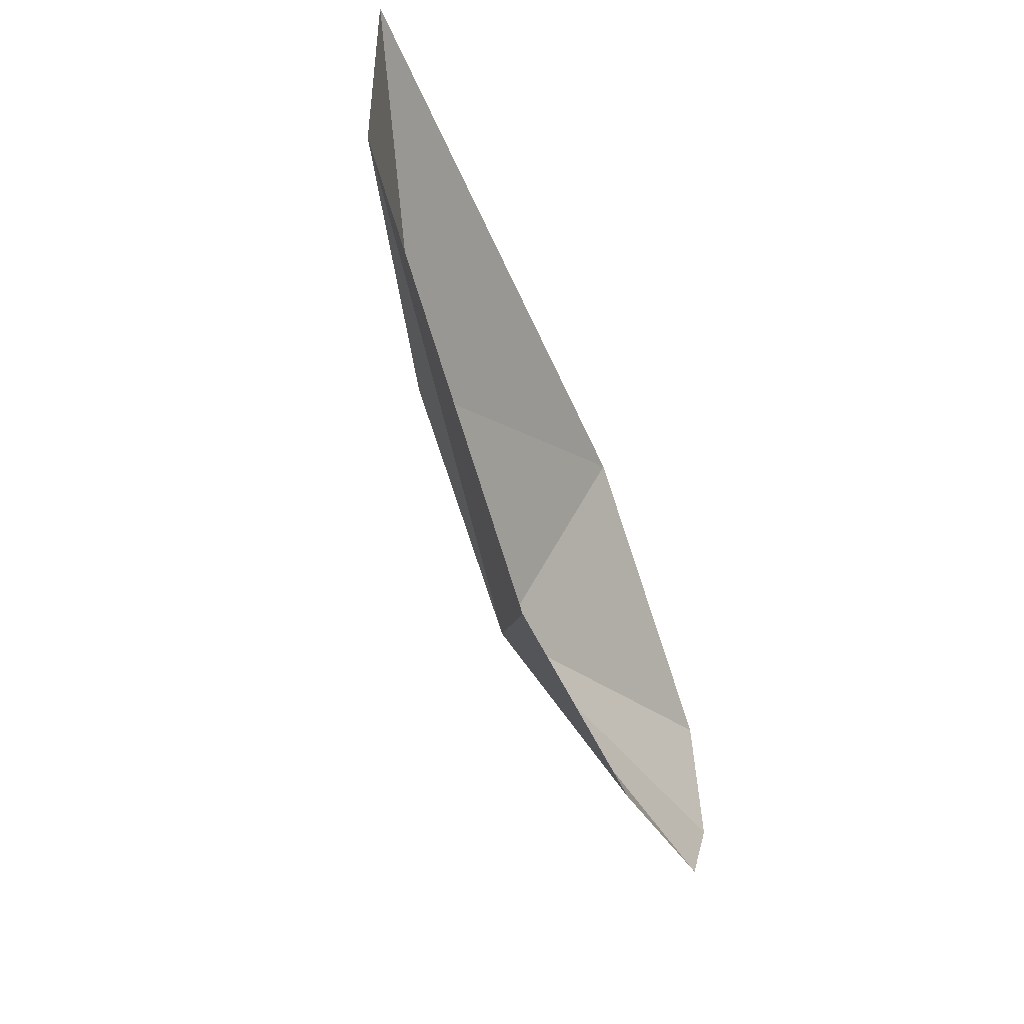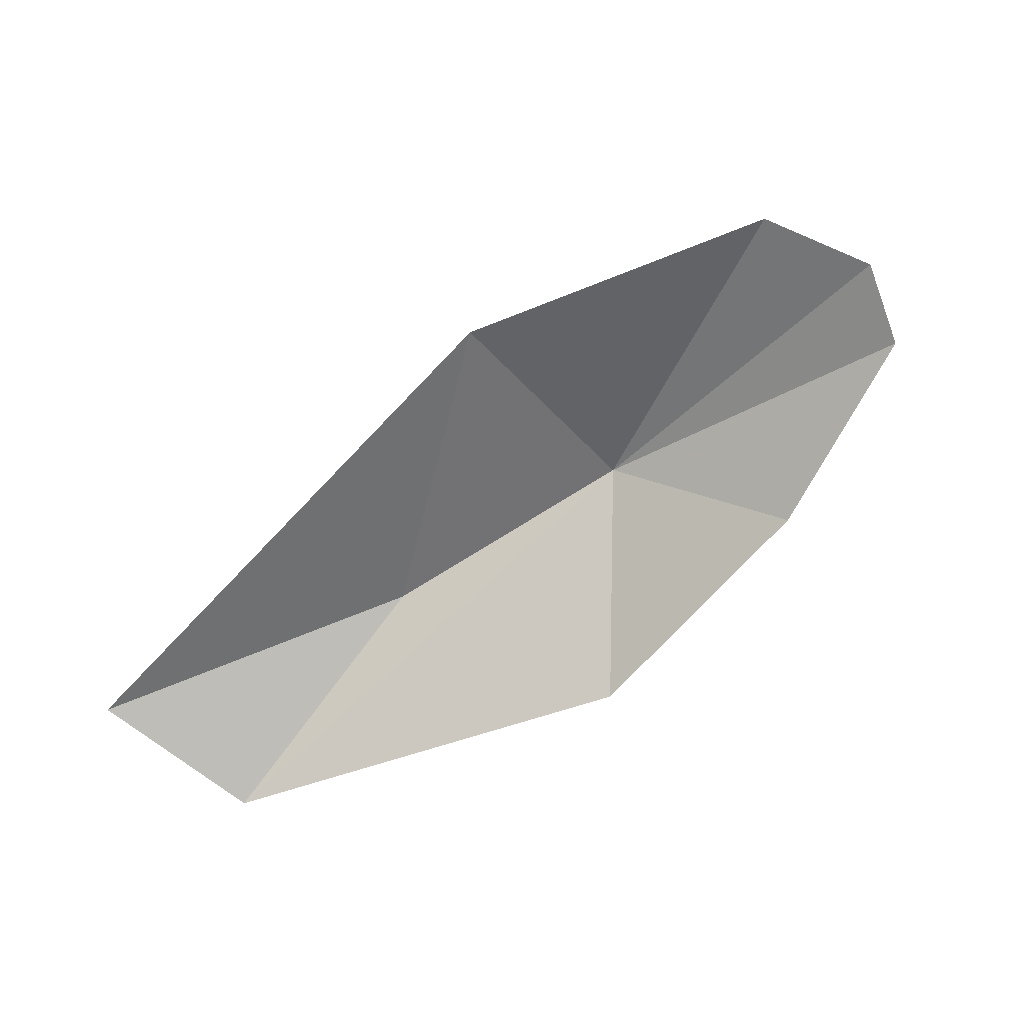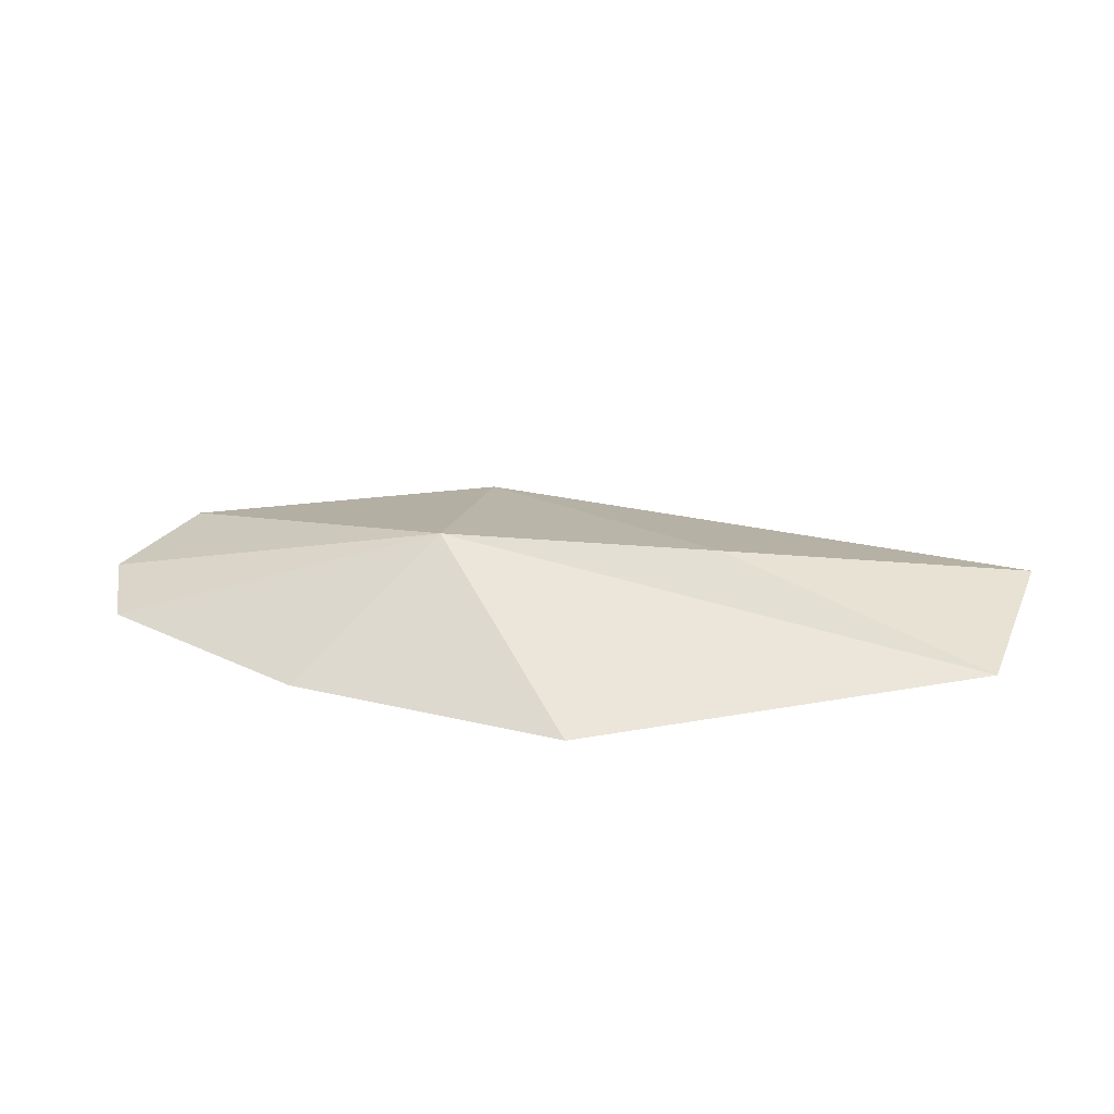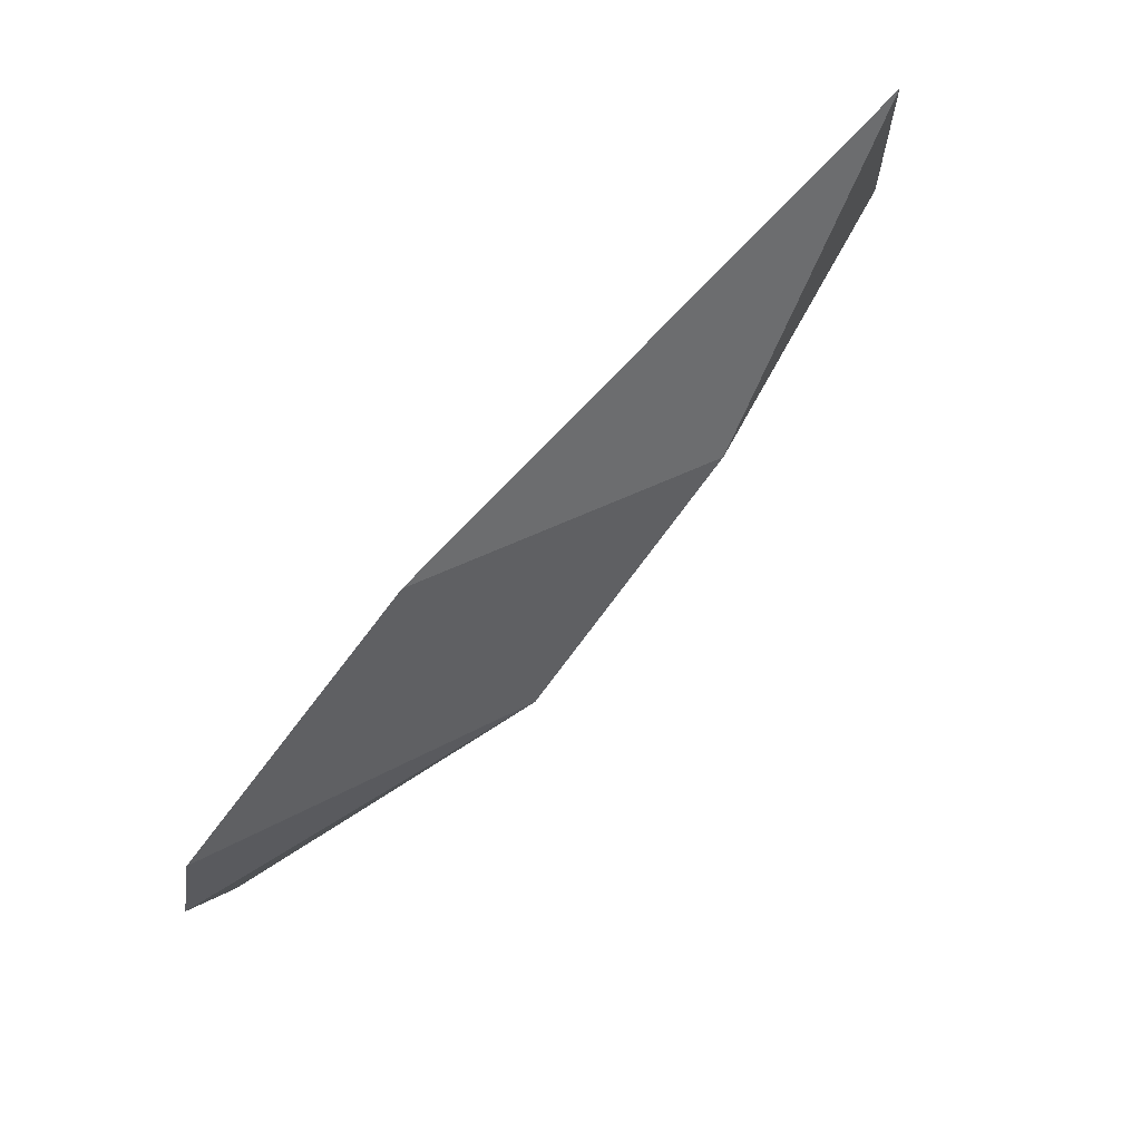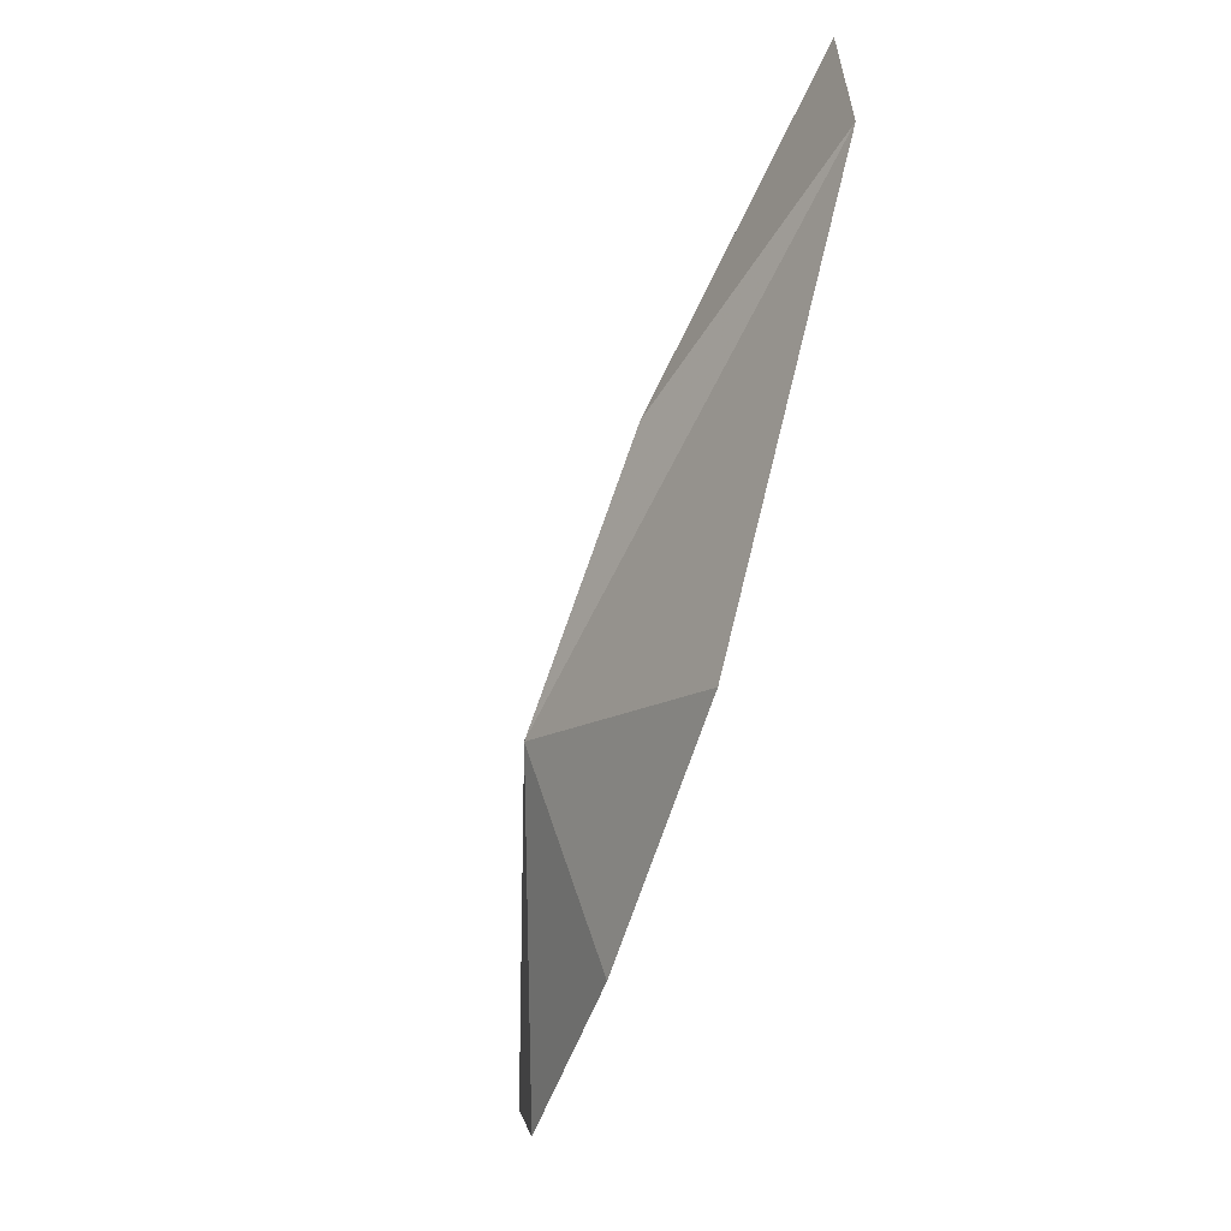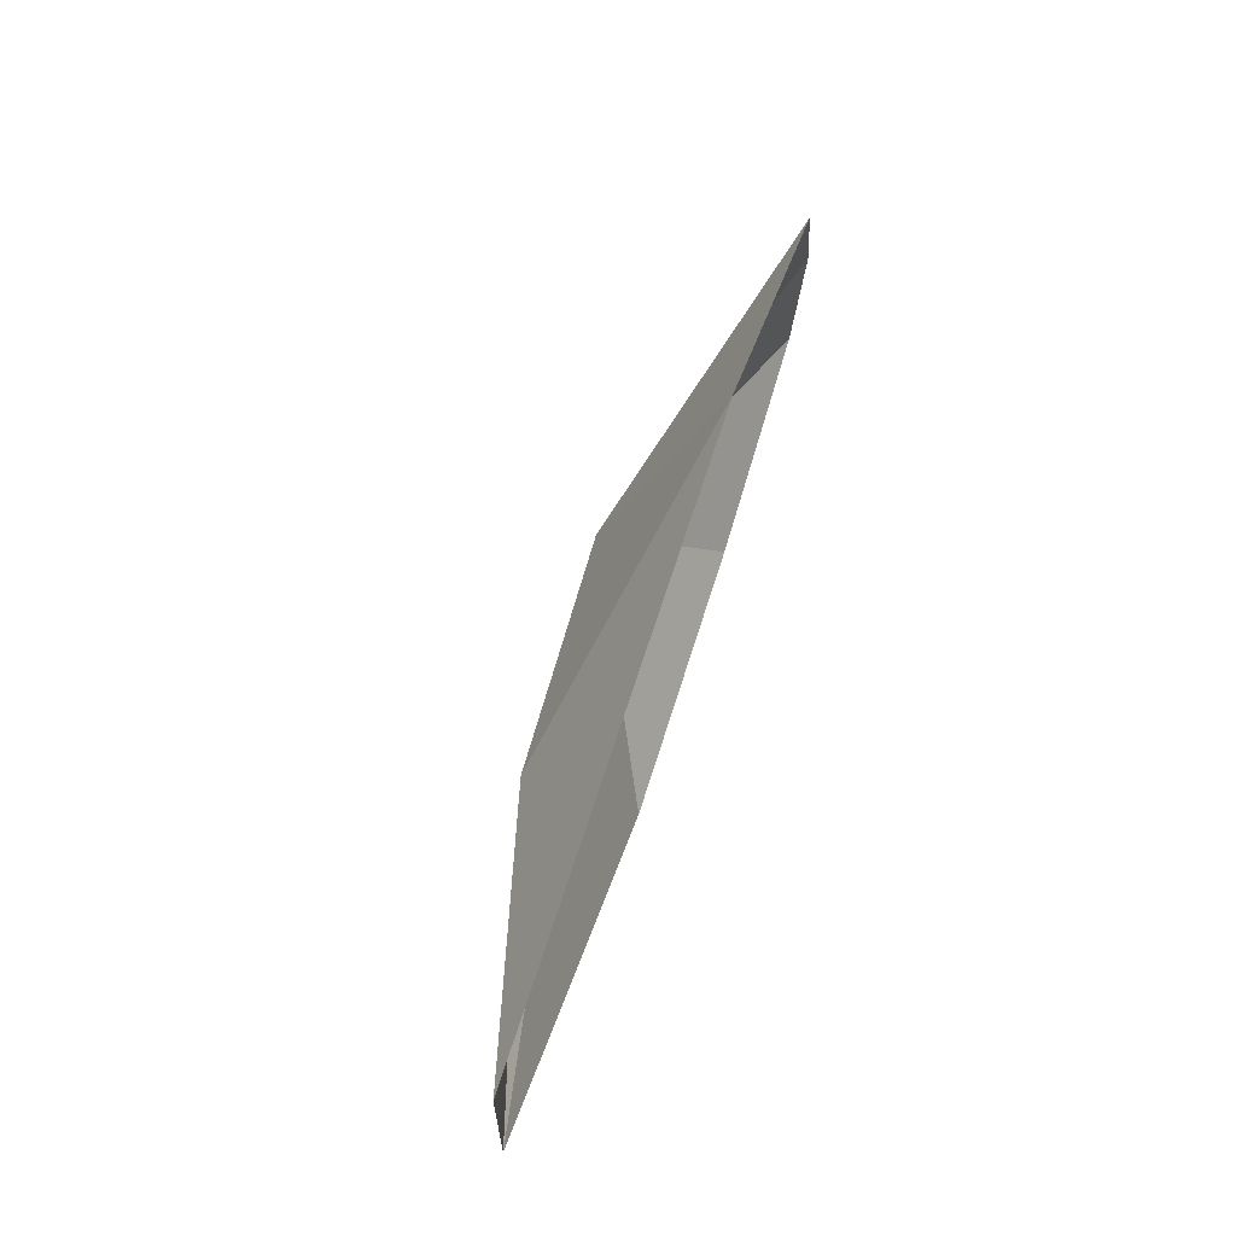
<metadata>
{"format":"obj","ext":"obj","renderer":"f3d","projection":"perspective","resolution":1024,"background":"white","views":[{"elev":-39.6,"azim":111.9,"up":"+Y"},{"elev":-72.7,"azim":-126.2,"up":"+Z"},{"elev":35.4,"azim":23.2,"up":"+Z"},{"elev":71.8,"azim":-45.2,"up":"+Y"},{"elev":-55.5,"azim":72.8,"up":"+Y"},{"elev":68.8,"azim":107.1,"up":"+Y"}]}
</metadata>
<code>
g eba001_cloud_060
v -1.277 1.413 -0.4315
v -0.8356 -0.6312 0.4315
v -3.691 -0.1227 -0.4315
v -3.934 -1.158 -0.4315
v -3.51 -1.811 -0.4315
v -1.591 -2.084 -0.4315
v 0.8521 -1.817 -0.4315
v 3.934 0.4383 -0.4315
v 1.433 0.3125 0.263
v 3.883 2.084 -0.4315
g eba001_cloud_060_0
f 3 2 1
f 4 2 3
f 4 5 2
f 5 6 2
f 6 7 2
f 7 8 2
f 1 2 9
f 8 9 2
f 10 1 9
f 10 9 8

</code>
